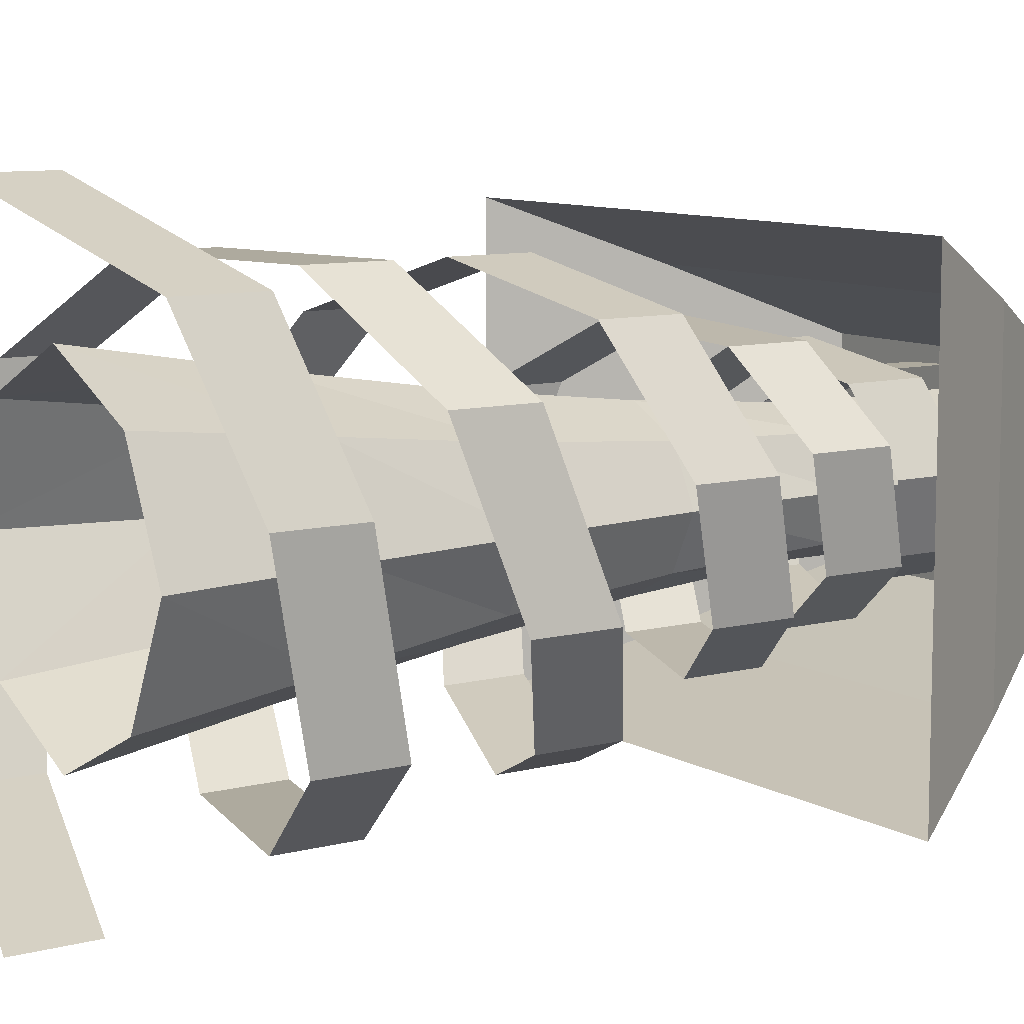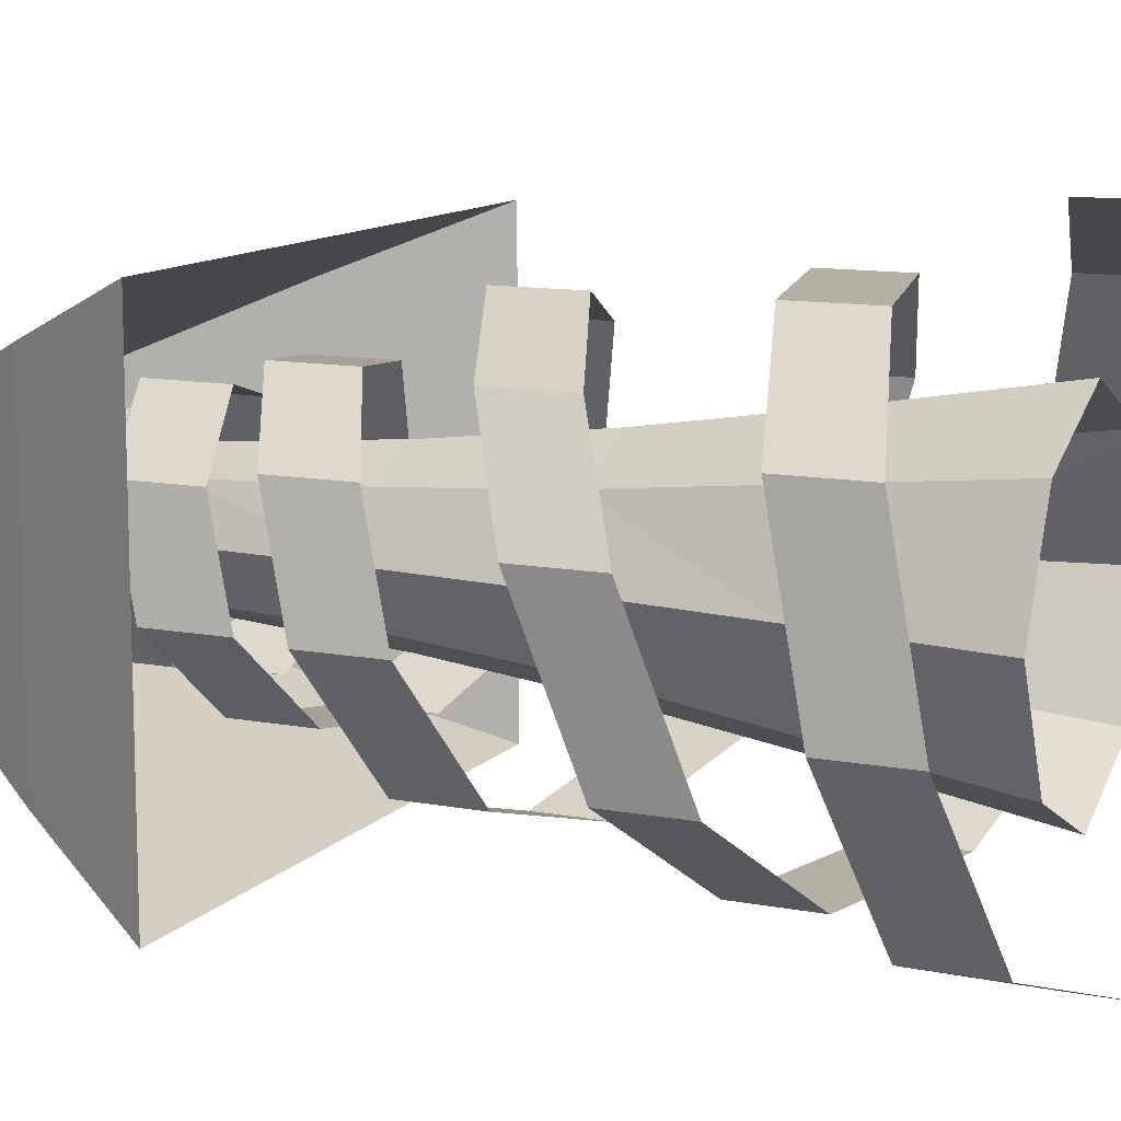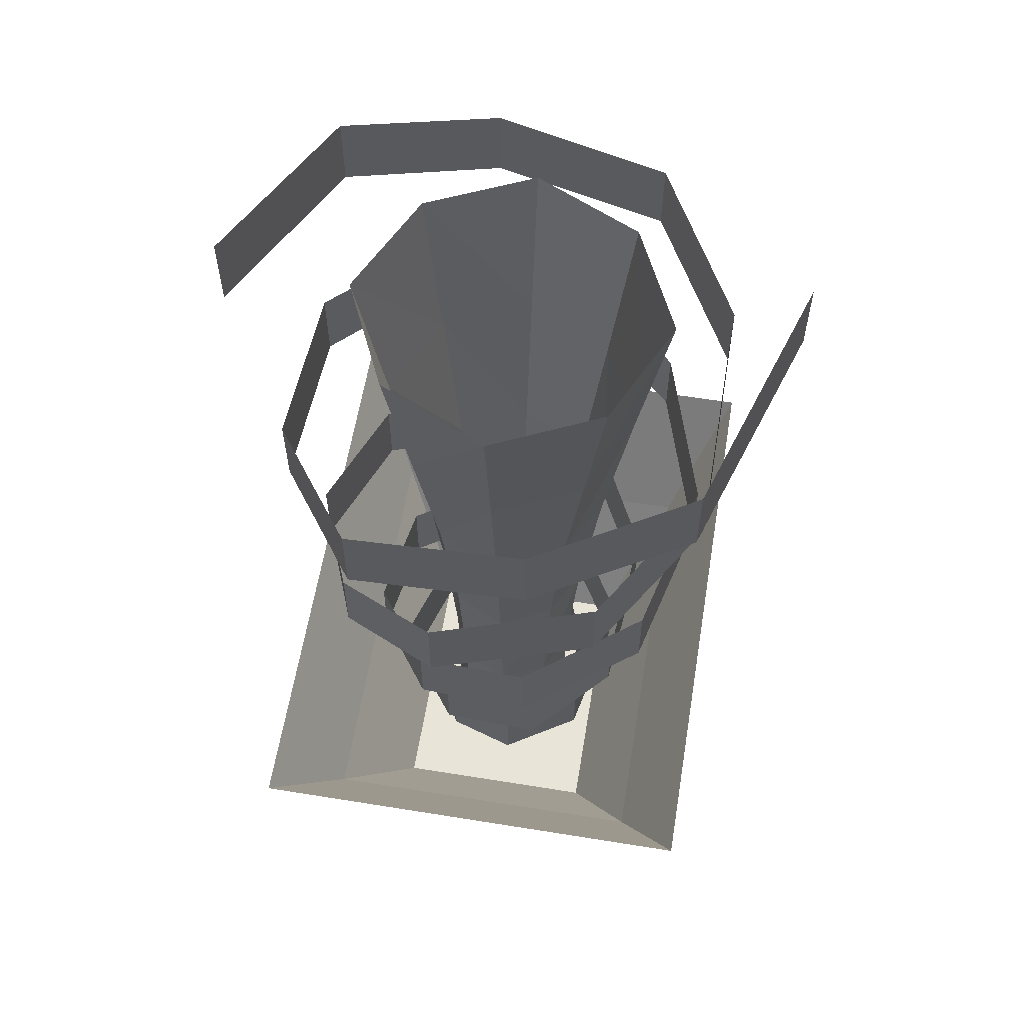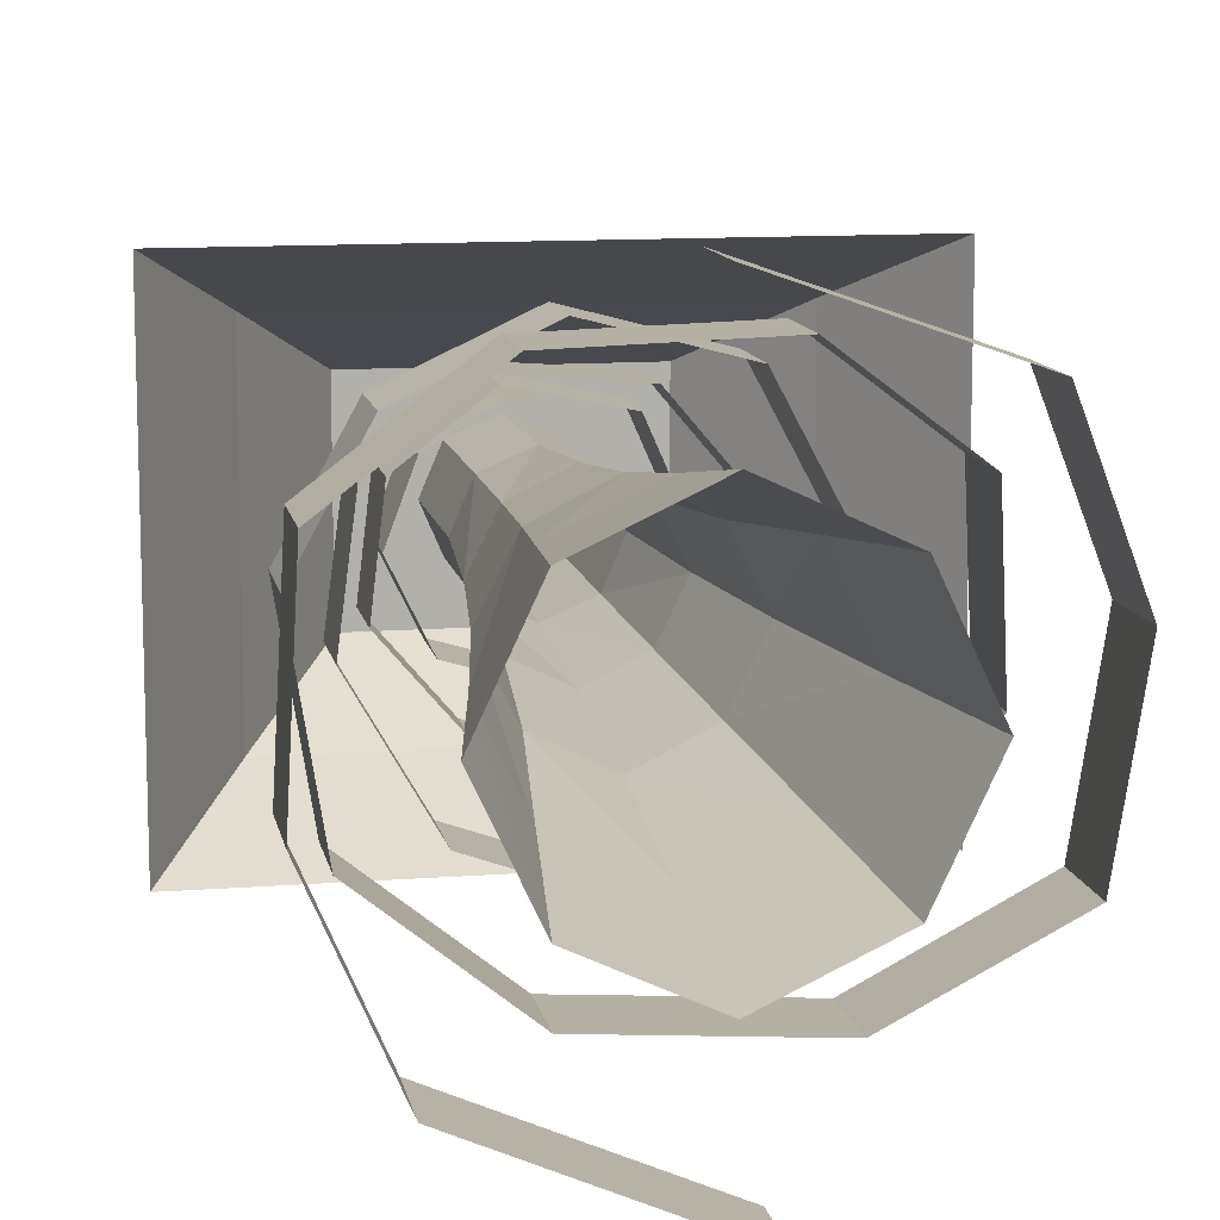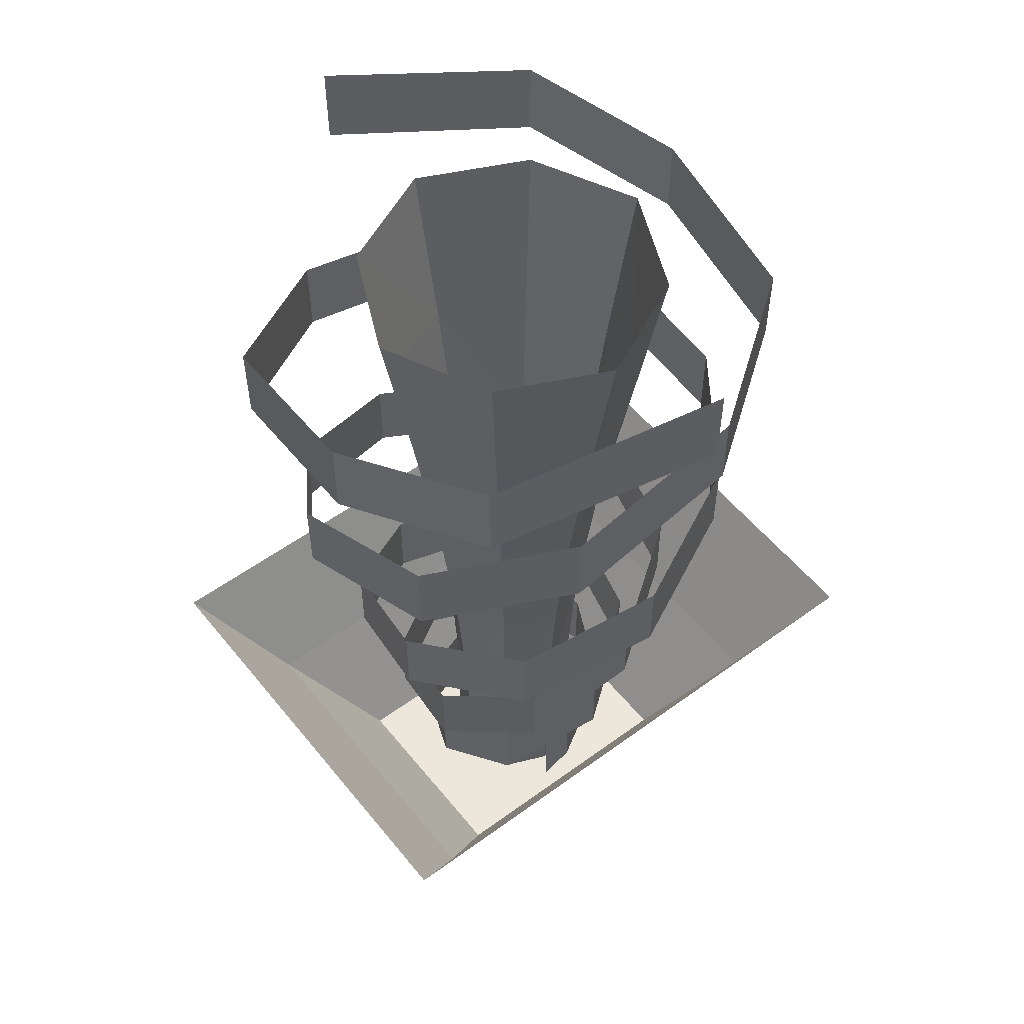
<metadata>
{"format":"obj","ext":"obj","renderer":"f3d","projection":"perspective","resolution":1024,"background":"white","views":[{"elev":9.3,"azim":-124.4,"up":"+Z"},{"elev":11.6,"azim":114.7,"up":"+Z"},{"elev":60.3,"azim":-80.6,"up":"+Y"},{"elev":11.5,"azim":169.3,"up":"+Z"},{"elev":53.9,"azim":142.0,"up":"+Y"}]}
</metadata>
<code>
v 0.03906 -2.359 0.2109
v 0.03906 -2.258 0.2109
v -0.03906 -2.289 0.2109
v -0.03906 -2.391 0.2109
v 0.1953 -2.195 0.1328
v 0.1953 -2.297 0.1328
v 0.2656 -2.25 -0.03125
v 0.2656 -2.148 -0.03125
v 0.2656 -2.336 -0.03125
v 0.1953 -2.383 0.1328
v 0.03906 -2.445 0.2109
v 0.1797 -2.195 -0.2109
v 0.1797 -2.094 -0.2109
v 0.1797 -2.281 -0.2109
v -0.07812 -2.125 -0.2734
v 0.3125 -2.5 0.2422
v -0.3125 -2.5 0.2422
v -0.3125 -2.5 -0.2422
v 0.3125 -2.5 -0.2422
v 0.5078 -2.18 -0.3906
v 0.5078 -2.18 0.3906
v -0.5078 -2.18 0.3906
v -0.5078 -2.18 -0.3906
v -0.6016 -2.016 -0.4609
v 0.6016 -2.016 -0.4609
v 0.6016 -2.016 0.4609
v -0.6016 -2.016 0.4609
v -0.6953 -1.852 0.5312
v -0.6953 -1.852 -0.5312
v 0.6953 -1.852 -0.5312
v 0.6953 -1.852 0.5312
v 0 -2.5 0.1562
v 0.1094 -2.5 0.1094
v 0.1094 -2.109 0.1094
v 0 -2.109 0.1562
v -0.1094 -2.5 0.1094
v -0.1094 -2.109 0.1094
v -0.1562 -2.5 0
v -0.1562 -2.109 0
v -0.1094 -2.5 -0.1094
v -0.1094 -2.109 -0.1094
v 0 -2.5 -0.1562
v 0 -2.109 -0.1562
v 0.1094 -2.5 -0.1094
v 0.1094 -2.109 -0.1094
v 0.1562 -2.5 0
v 0.1562 -2.109 0
v 0.1875 -1.719 0
v 0.125 -1.719 0.125
v 0 -1.719 0.1875
v -0.125 -1.719 0.125
v -0.1875 -1.719 0
v -0.125 -1.719 -0.125
v 0 -1.719 -0.1875
v 0.125 -1.719 -0.125
v 0.1562 -1.328 -0.1562
v 0.2344 -1.328 0
v 0.1562 -1.328 0.1562
v 0 -1.328 0.2344
v -0.1562 -1.328 0.1562
v -0.2344 -1.328 0
v -0.1562 -1.328 -0.1562
v 0 -1.328 -0.2344
v 0 -0.9297 -0.2969
v 0.2031 -0.9297 -0.2031
v 0.2969 -0.9297 0
v 0.2031 -0.9297 0.2031
v 0 -0.9297 0.2969
v -0.2031 -0.9297 0.2031
v -0.2969 -0.9297 0
v -0.2031 -0.9297 -0.2031
v -0.25 -0.5234 -0.25
v 0 -0.5234 -0.3672
v 0.25 -0.5234 -0.25
v 0.3672 -0.5234 0
v 0.25 -0.5234 0.25
v 0 -0.5234 0.3672
v -0.25 -0.5234 0.25
v -0.3672 -0.5234 0
v -0.07812 -2.023 -0.2734
v -0.07812 -2.211 -0.2734
v -0.2812 -2.062 -0.1328
v -0.2812 -1.961 -0.1328
v -0.2812 -2.148 -0.1328
v -0.3203 -1.992 0.1094
v -0.3203 -1.891 0.1094
v -0.3203 -2.078 0.1094
v -0.1562 -1.922 0.2969
v -0.1562 -1.82 0.2969
v -0.1562 -2.008 0.2969
v 0.1328 -1.844 0.3281
v 0.1328 -1.742 0.3281
v 0.1328 -1.93 0.3281
v 0.3672 -1.727 0.1797
v 0.3672 -1.625 0.1797
v 0.3672 -1.812 0.1797
v 0.4141 -1.648 -0.09375
v 0.4141 -1.547 -0.09375
v 0.4141 -1.734 -0.09375
v 0.25 -1.555 -0.375
v 0.25 -1.453 -0.375
v 0.25 -1.641 -0.375
v -0.07812 -1.453 -0.4688
v -0.07812 -1.352 -0.4688
v -0.07812 -1.539 -0.4688
v -0.3828 -1.328 -0.3516
v -0.3828 -1.227 -0.3516
v -0.3828 -1.414 -0.3516
v -0.5391 -1.211 -0.1094
v -0.5391 -1.109 -0.1094
v -0.5391 -1.297 -0.1094
v -0.4844 -1.086 0.2734
v -0.4844 -0.9844 0.2734
v -0.4844 -1.172 0.2734
v -0.1875 -0.9844 0.4922
v -0.1875 -0.8828 0.4922
v -0.1875 -1.07 0.4922
v 0.2422 -0.8828 0.4922
v 0.2422 -0.7812 0.4922
v 0.2422 -0.9688 0.4922
v 0.5547 -0.7812 0.2812
v 0.5547 -0.6797 0.2812
v 0.5547 -0.8672 0.2812
v 0.5859 -0.6953 -0.125
v 0.5859 -0.5938 -0.125
v 0.5859 -0.7812 -0.125
v 0.4297 -0.6094 -0.4766
v 0.4297 -0.5078 -0.4766
v 0.4297 -0.6953 -0.4766
v -0.04688 -0.4844 -0.6484
v -0.04688 -0.3828 -0.6484
v -0.04688 -0.5703 -0.6484
v -0.03906 -2.359 -0.2109
v -0.03906 -2.258 -0.2109
v 0.03906 -2.289 -0.2109
v 0.03906 -2.391 -0.2109
v -0.1953 -2.195 -0.1328
v -0.1953 -2.297 -0.1328
v -0.2656 -2.25 0.03125
v -0.2656 -2.148 0.03125
v -0.2656 -2.336 0.03125
v -0.1953 -2.383 -0.1328
v -0.03906 -2.445 -0.2109
v -0.1797 -2.195 0.2109
v -0.1797 -2.094 0.2109
v -0.1797 -2.281 0.2109
v 0.07812 -2.125 0.2734
v 0.07812 -2.023 0.2734
v 0.07812 -2.211 0.2734
v 0.2812 -2.062 0.1328
v 0.2812 -1.961 0.1328
v 0.2812 -2.148 0.1328
v 0.3203 -1.992 -0.1094
v 0.3203 -1.891 -0.1094
v 0.3203 -2.078 -0.1094
v 0.1562 -1.922 -0.2969
v 0.1562 -1.82 -0.2969
v 0.1562 -2.008 -0.2969
v -0.1328 -1.844 -0.3281
v -0.1328 -1.742 -0.3281
v -0.1328 -1.93 -0.3281
v -0.3672 -1.727 -0.1797
v -0.3672 -1.625 -0.1797
v -0.3672 -1.812 -0.1797
v -0.4141 -1.648 0.09375
v -0.4141 -1.547 0.09375
v -0.4141 -1.734 0.09375
v -0.25 -1.555 0.375
v -0.25 -1.453 0.375
v -0.25 -1.641 0.375
v 0.07812 -1.453 0.4688
v 0.07812 -1.352 0.4688
v 0.07812 -1.539 0.4688
v 0.3828 -1.328 0.3516
v 0.3828 -1.227 0.3516
v 0.3828 -1.414 0.3516
v 0.5391 -1.211 0.1094
v 0.5391 -1.109 0.1094
v 0.5391 -1.297 0.1094
v 0.4844 -1.086 -0.2734
v 0.4844 -0.9844 -0.2734
v 0.4844 -1.172 -0.2734
v 0.1875 -0.9844 -0.4922
v 0.1875 -0.8828 -0.4922
v 0.1875 -1.07 -0.4922
v -0.2422 -0.8828 -0.4922
v -0.2422 -0.7812 -0.4922
v -0.2422 -0.9688 -0.4922
v -0.5547 -0.7812 -0.2812
v -0.5547 -0.6797 -0.2812
v -0.5547 -0.8672 -0.2812
v -0.5859 -0.6953 0.125
v -0.5859 -0.5938 0.125
v -0.5859 -0.7812 0.125
v -0.4297 -0.6094 0.4766
v -0.4297 -0.5078 0.4766
v -0.4297 -0.6953 0.4766
v 0.04688 -0.4844 0.6484
v 0.04688 -0.3828 0.6484
v 0.04688 -0.5703 0.6484
v -0.03906 -2.477 0.2109
v 0.03906 -2.477 -0.2109
f 1 2 3
f 1 3 4
f 1 4 2
f 1 2 5
f 1 5 6
f 1 6 2
f 2 6 5
f 5 6 7
f 5 7 8
f 5 8 6
f 6 8 7
f 6 7 9
f 6 9 10
f 6 10 1
f 7 12 8
f 7 8 13
f 7 13 12
f 7 12 14
f 7 14 9
f 12 15 13
f 12 13 8
f 13 15 80
f 13 80 12
f 12 80 15
f 12 15 81
f 12 81 14
f 15 82 80
f 15 80 83
f 15 83 82
f 15 82 84
f 15 84 81
f 82 85 83
f 82 83 80
f 83 85 86
f 83 86 82
f 82 86 85
f 82 85 87
f 82 87 84
f 85 88 86
f 85 86 89
f 85 89 88
f 85 88 90
f 85 90 87
f 88 91 89
f 88 89 86
f 89 91 92
f 89 92 88
f 88 92 91
f 88 91 93
f 88 93 90
f 91 94 92
f 91 92 95
f 91 95 94
f 91 94 96
f 91 96 93
f 94 97 95
f 94 95 92
f 95 97 98
f 95 98 94
f 94 98 97
f 94 97 99
f 94 99 96
f 97 100 98
f 97 98 101
f 97 101 100
f 97 100 102
f 97 102 99
f 100 103 101
f 100 101 98
f 101 103 104
f 101 104 100
f 100 104 103
f 100 103 105
f 100 105 102
f 103 106 104
f 103 104 107
f 103 107 106
f 103 106 108
f 103 108 105
f 106 109 107
f 106 107 104
f 107 109 110
f 107 110 106
f 106 110 109
f 106 109 111
f 106 111 108
f 109 112 110
f 109 110 113
f 109 113 112
f 109 112 114
f 109 114 111
f 112 115 113
f 112 113 110
f 113 115 116
f 113 116 112
f 112 116 115
f 112 115 117
f 112 117 114
f 115 118 116
f 115 116 119
f 115 119 118
f 115 118 120
f 115 120 117
f 118 121 119
f 118 119 116
f 119 121 122
f 119 122 118
f 118 122 121
f 118 121 123
f 118 123 120
f 121 124 122
f 121 122 125
f 121 125 124
f 121 124 126
f 121 126 123
f 124 127 125
f 124 125 122
f 125 127 128
f 125 128 124
f 124 128 127
f 124 127 129
f 124 129 126
f 127 130 128
f 127 128 131
f 127 131 130
f 127 130 132
f 127 132 129
f 128 130 131
f 4 3 2
f 133 134 135
f 133 135 136
f 133 136 134
f 133 134 137
f 133 137 138
f 133 138 134
f 134 138 137
f 137 138 139
f 137 139 140
f 137 140 138
f 138 140 139
f 138 139 141
f 138 141 142
f 138 142 133
f 139 144 140
f 139 140 145
f 139 145 144
f 139 144 146
f 139 146 141
f 144 147 145
f 144 145 140
f 145 147 148
f 145 148 144
f 144 148 147
f 144 147 149
f 144 149 146
f 147 150 148
f 147 148 151
f 147 151 150
f 147 150 152
f 147 152 149
f 150 153 151
f 150 151 148
f 151 153 154
f 151 154 150
f 150 154 153
f 150 153 155
f 150 155 152
f 153 156 154
f 153 154 157
f 153 157 156
f 153 156 158
f 153 158 155
f 156 159 157
f 156 157 154
f 157 159 160
f 157 160 156
f 156 160 159
f 156 159 161
f 156 161 158
f 159 162 160
f 159 160 163
f 159 163 162
f 159 162 164
f 159 164 161
f 162 165 163
f 162 163 160
f 163 165 166
f 163 166 162
f 162 166 165
f 162 165 167
f 162 167 164
f 165 168 166
f 165 166 169
f 165 169 168
f 165 168 170
f 165 170 167
f 168 171 169
f 168 169 166
f 169 171 172
f 169 172 168
f 168 172 171
f 168 171 173
f 168 173 170
f 171 174 172
f 171 172 175
f 171 175 174
f 171 174 176
f 171 176 173
f 174 177 175
f 174 175 172
f 175 177 178
f 175 178 174
f 174 178 177
f 174 177 179
f 174 179 176
f 177 180 178
f 177 178 181
f 177 181 180
f 177 180 182
f 177 182 179
f 180 183 181
f 180 181 178
f 181 183 184
f 181 184 180
f 180 184 183
f 180 183 185
f 180 185 182
f 183 186 184
f 183 184 187
f 183 187 186
f 183 186 188
f 183 188 185
f 186 189 187
f 186 187 184
f 187 189 190
f 187 190 186
f 186 190 189
f 186 189 191
f 186 191 188
f 189 192 190
f 189 190 193
f 189 193 192
f 189 192 194
f 189 194 191
f 192 195 193
f 192 193 190
f 193 195 196
f 193 196 192
f 192 196 195
f 192 195 197
f 192 197 194
f 195 198 196
f 195 196 199
f 195 199 198
f 195 198 200
f 195 200 197
f 196 198 199
f 136 135 134
f 4 1 11
f 4 11 201
f 1 10 11
f 136 133 143
f 136 143 202
f 133 142 143
f 6 1 11
f 6 11 10
f 6 10 7
f 7 10 9
f 7 9 12
f 9 14 12
f 12 14 15
f 14 81 15
f 15 81 82
f 81 84 82
f 82 84 85
f 84 87 85
f 85 87 88
f 87 90 88
f 88 90 91
f 90 93 91
f 91 93 94
f 93 96 94
f 94 96 97
f 96 99 97
f 97 99 100
f 99 102 100
f 100 102 103
f 102 105 103
f 103 105 106
f 105 108 106
f 106 108 109
f 108 111 109
f 109 111 112
f 111 114 112
f 112 114 115
f 114 117 115
f 115 117 118
f 117 120 118
f 118 120 121
f 120 123 121
f 121 123 124
f 123 126 124
f 124 126 127
f 126 129 127
f 127 129 130
f 129 132 130
f 138 133 143
f 138 143 142
f 138 142 139
f 139 142 141
f 139 141 144
f 141 146 144
f 144 146 147
f 146 149 147
f 147 149 150
f 149 152 150
f 150 152 153
f 152 155 153
f 153 155 156
f 155 158 156
f 156 158 159
f 158 161 159
f 159 161 162
f 161 164 162
f 162 164 165
f 164 167 165
f 165 167 168
f 167 170 168
f 168 170 171
f 170 173 171
f 171 173 174
f 173 176 174
f 174 176 177
f 176 179 177
f 177 179 180
f 179 182 180
f 180 182 183
f 182 185 183
f 183 185 186
f 185 188 186
f 186 188 189
f 188 191 189
f 189 191 192
f 191 194 192
f 192 194 195
f 194 197 195
f 195 197 198
f 197 200 198
f 4 201 1
f 1 201 11
f 136 202 133
f 133 202 143
f 16 17 18
f 16 18 19
f 16 19 20
f 16 20 21
f 16 21 17
f 17 21 22
f 17 22 18
f 18 22 23
f 18 23 19
f 19 23 20
f 20 23 24
f 20 24 25
f 20 25 21
f 21 25 26
f 21 26 22
f 22 26 27
f 22 27 23
f 23 27 24
f 24 27 28
f 24 28 29
f 24 29 25
f 25 29 30
f 25 30 26
f 26 30 31
f 26 31 27
f 27 31 28
f 32 33 34
f 32 34 35
f 32 35 36
f 36 35 37
f 36 37 38
f 38 37 39
f 38 39 40
f 40 39 41
f 40 41 42
f 42 41 43
f 42 43 44
f 44 43 45
f 44 45 46
f 46 45 47
f 46 47 33
f 33 47 34
f 34 47 48
f 34 48 49
f 34 49 35
f 35 49 50
f 35 50 37
f 37 50 51
f 37 51 39
f 39 51 52
f 39 52 41
f 41 52 53
f 41 53 43
f 43 53 54
f 43 54 45
f 45 54 55
f 45 55 47
f 47 55 48
f 48 55 56
f 48 56 57
f 48 57 49
f 49 57 58
f 49 58 50
f 50 58 59
f 50 59 51
f 51 59 60
f 51 60 52
f 52 60 61
f 52 61 53
f 53 61 62
f 53 62 54
f 54 62 63
f 54 63 55
f 55 63 56
f 56 63 64
f 56 64 65
f 56 65 57
f 57 65 66
f 57 66 58
f 58 66 67
f 58 67 59
f 59 67 68
f 59 68 60
f 60 68 69
f 60 69 61
f 61 69 70
f 61 70 62
f 62 70 71
f 62 71 63
f 63 71 64
f 64 71 72
f 64 72 73
f 64 73 65
f 65 73 74
f 65 74 66
f 66 74 75
f 66 75 67
f 67 75 76
f 67 76 68
f 68 76 77
f 68 77 69
f 69 77 78
f 69 78 70
f 70 78 79
f 70 79 71
f 71 79 72

</code>
